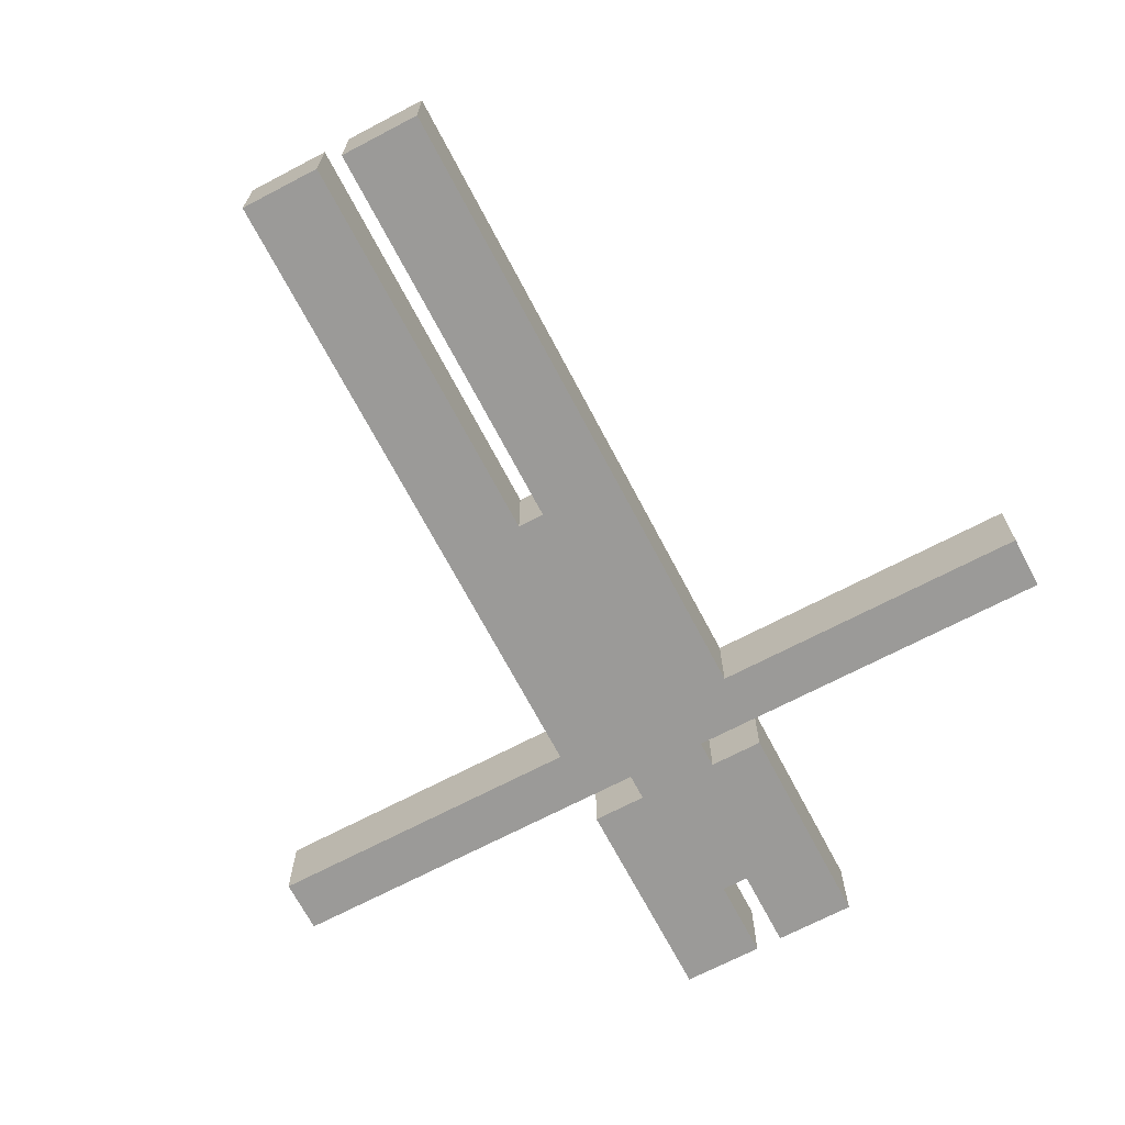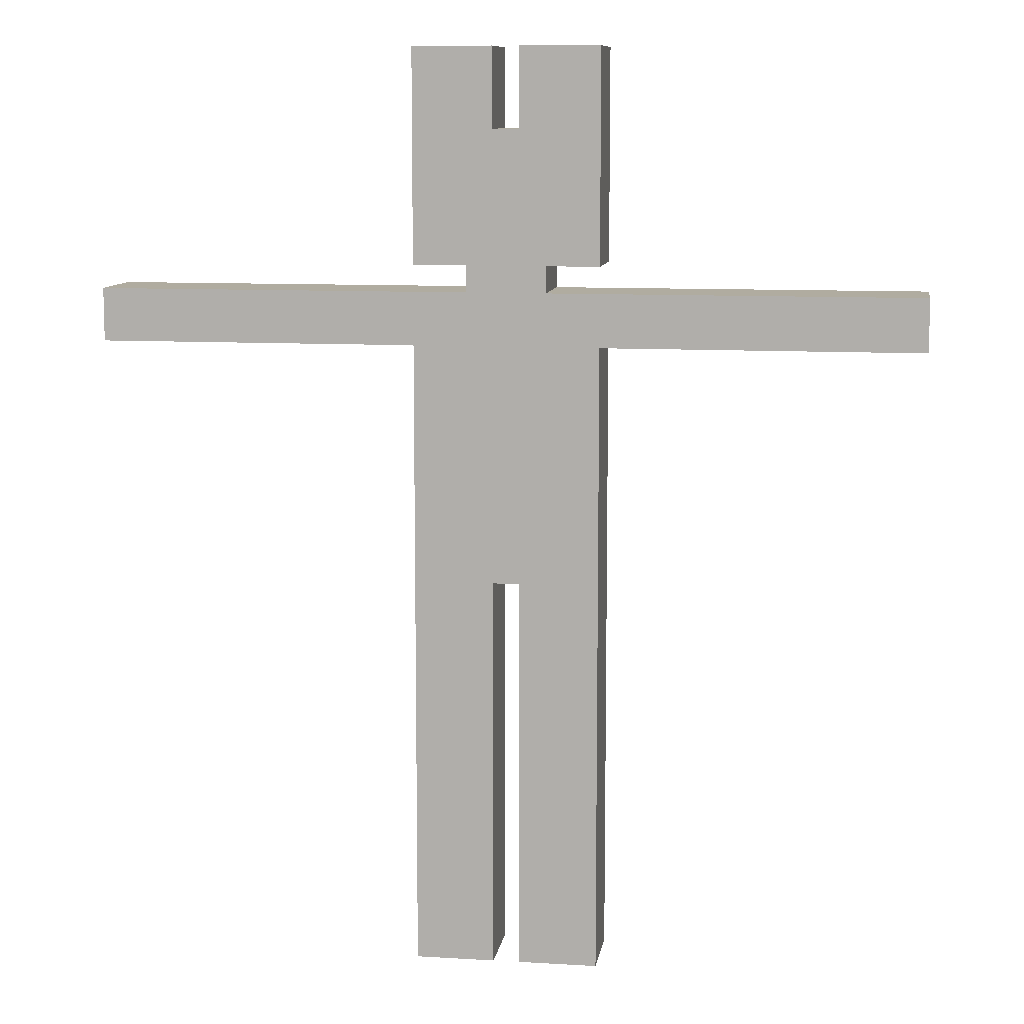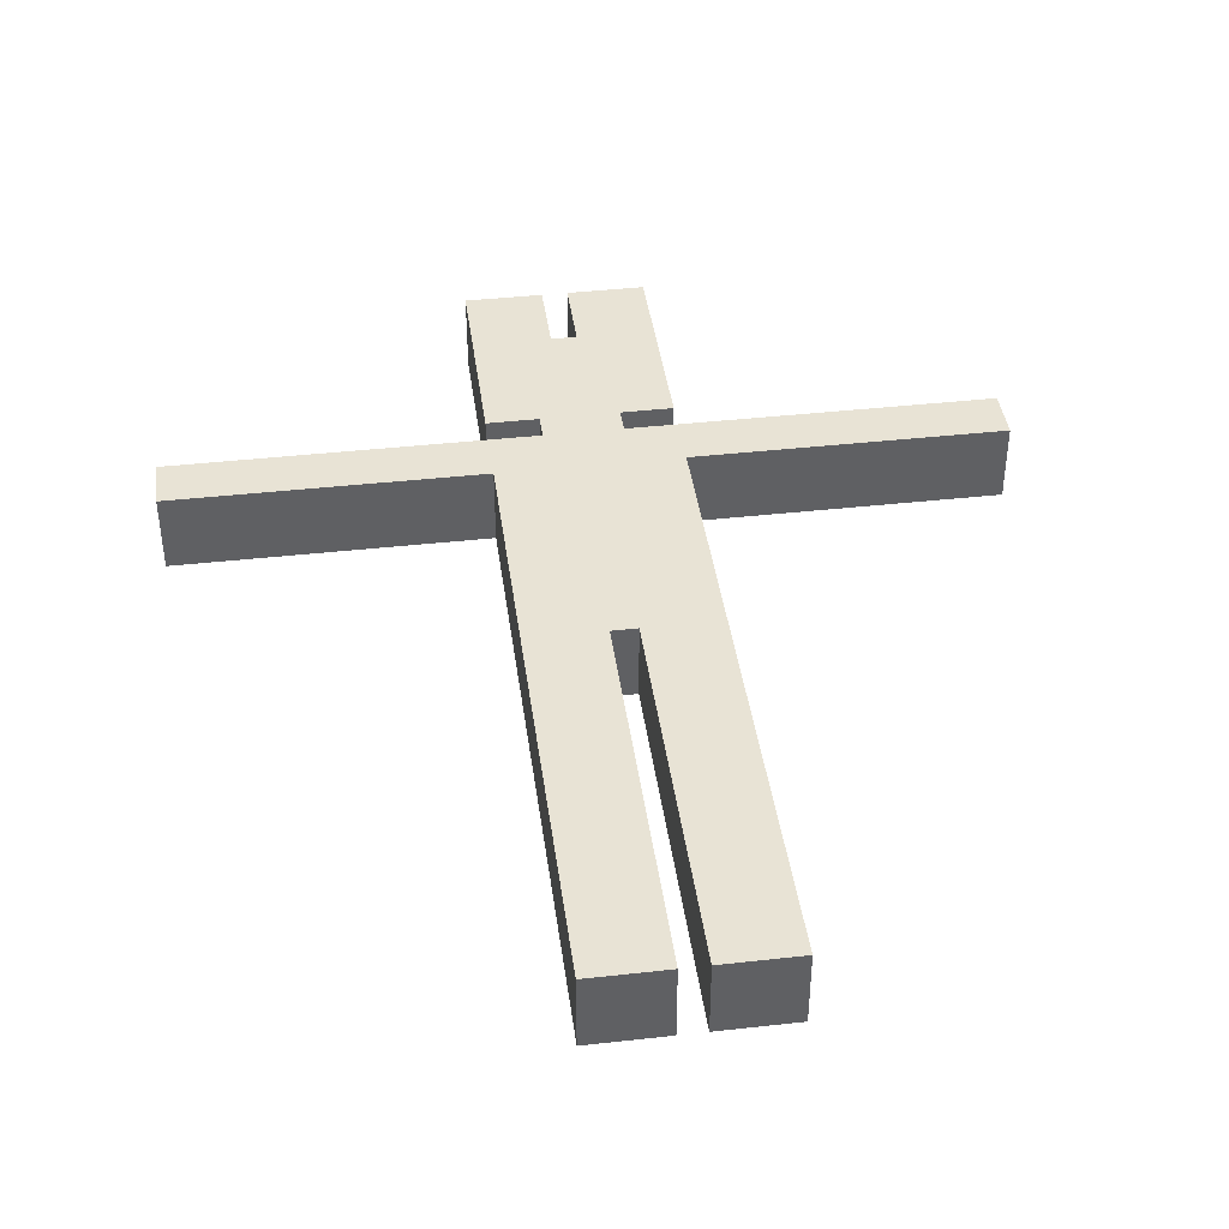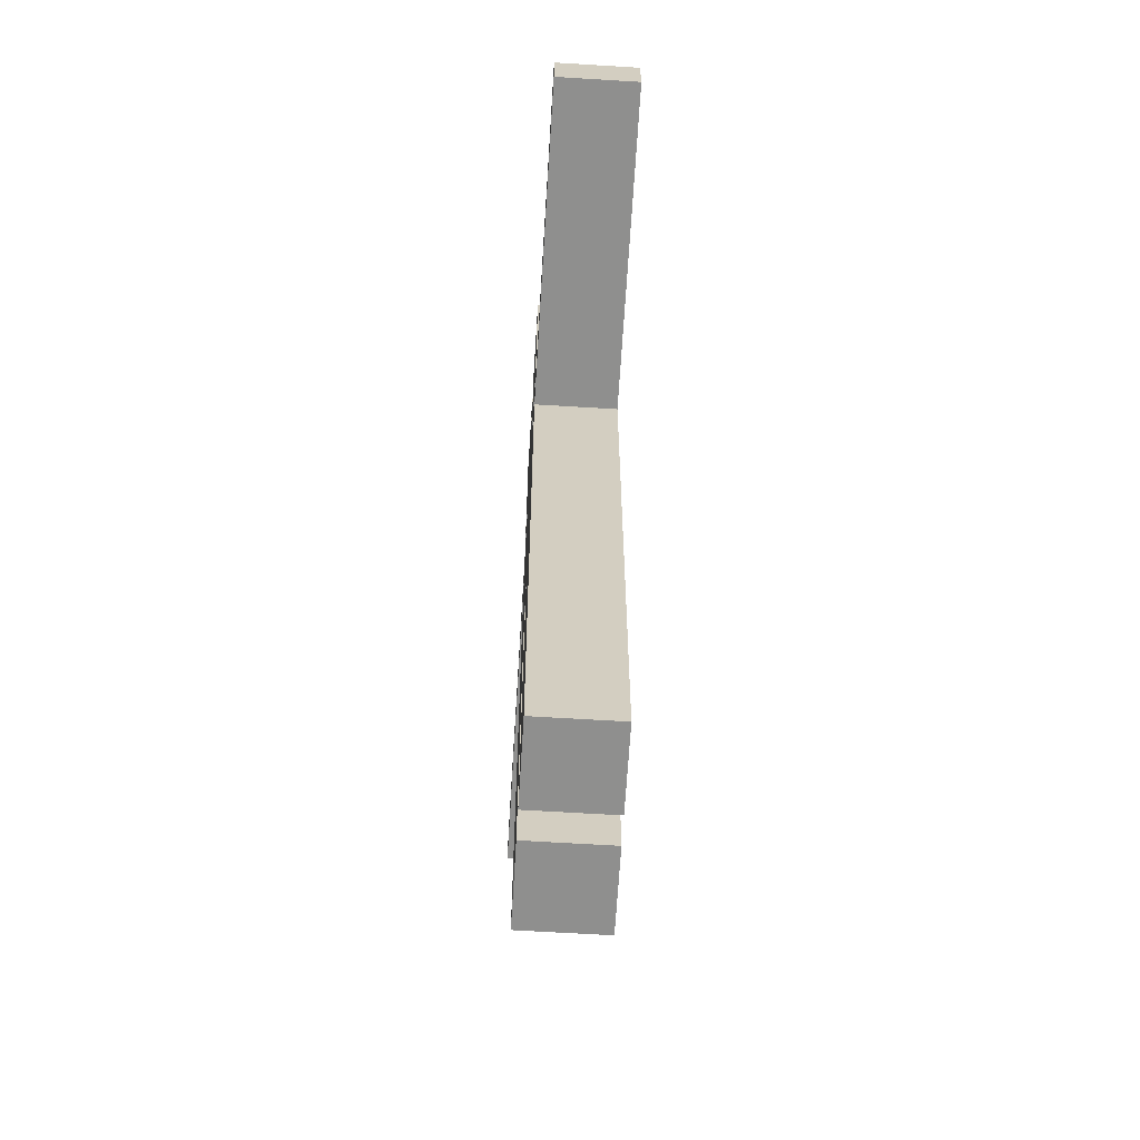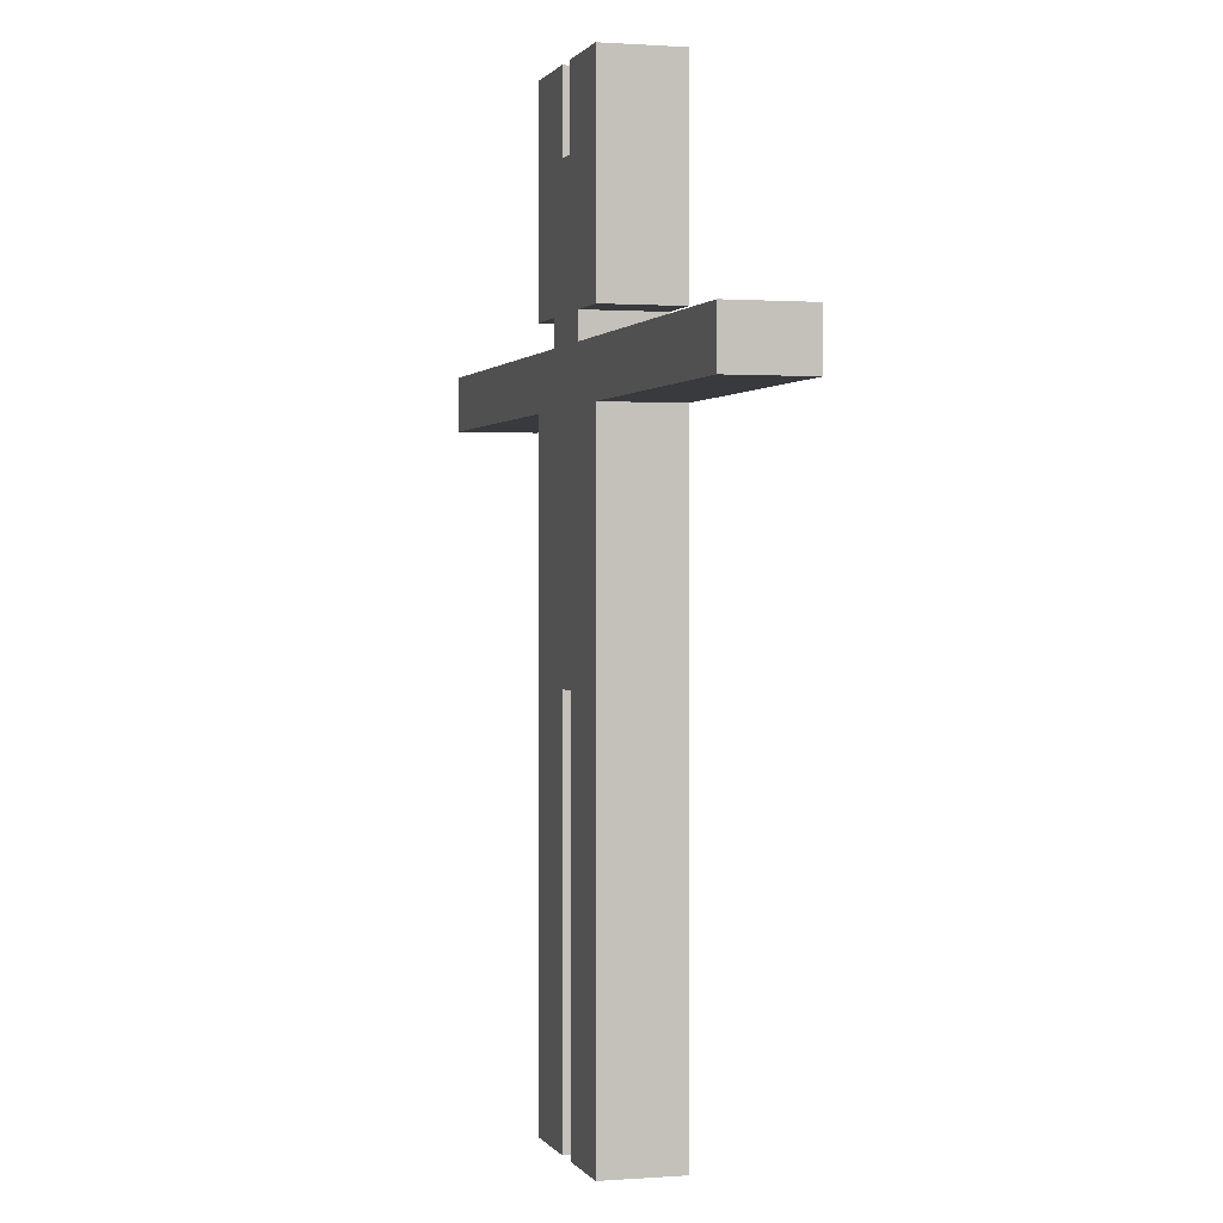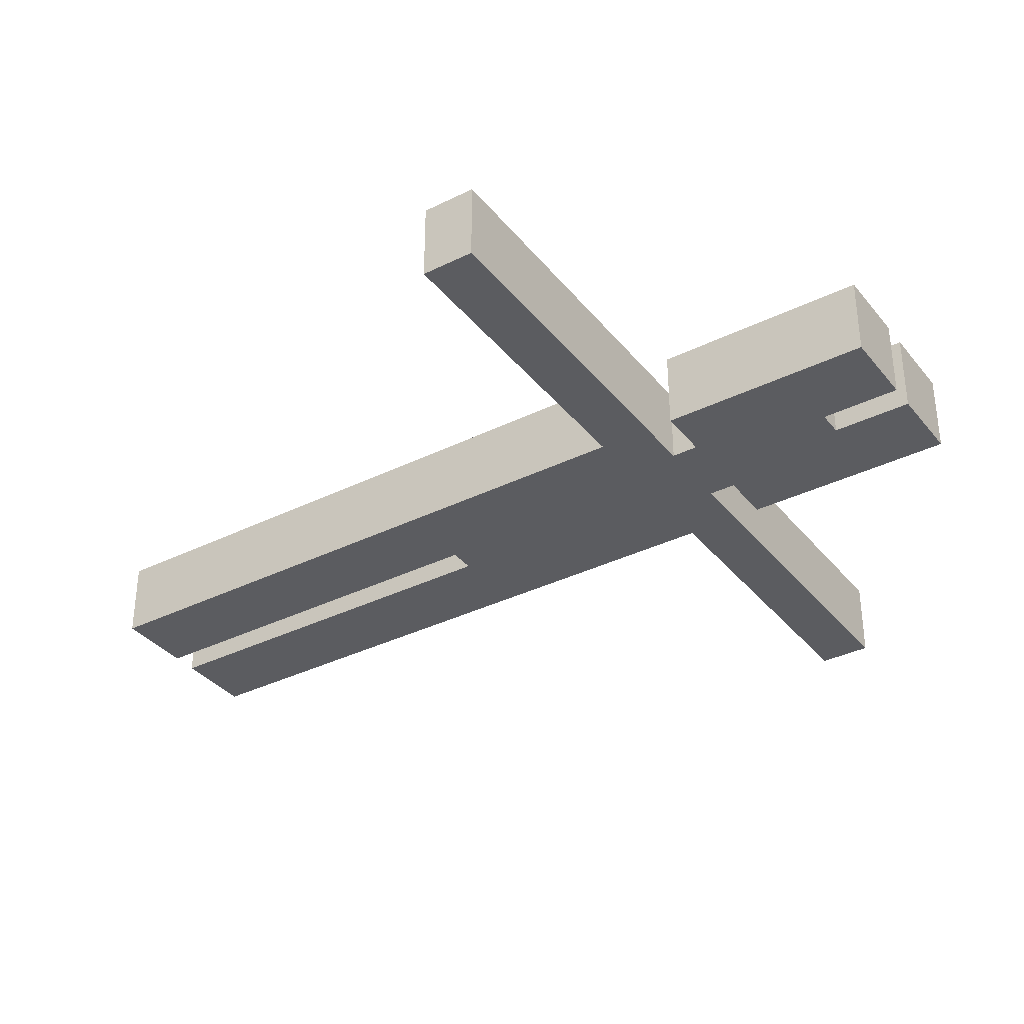
<metadata>
{"format":"obj","ext":"obj","renderer":"f3d","projection":"perspective","resolution":1024,"background":"white","views":[{"elev":-69.3,"azim":27.7,"up":"+Z"},{"elev":9.9,"azim":-171.3,"up":"+Y"},{"elev":41.2,"azim":-7.7,"up":"+Z"},{"elev":-65.3,"azim":86.5,"up":"+Y"},{"elev":0.7,"azim":74.1,"up":"+Y"},{"elev":-35.2,"azim":123.3,"up":"+Z"}]}
</metadata>
<code>
o
v -1.7 2.4 -1.7
v -1.7 2.4 -2
v -1.7 2.6 -1.7
v -1.7 2.6 -2
v -0.5 0 -1.7
v -0.5 0 -2
v -0.5 0.1 -1.7
v -0.5 0.1 -2
v -0.5 1.1 -1.7
v -0.5 1.1 -2
v -0.5 1.7 -1.7
v -0.5 1.7 -2
v -0.5 2.4 -1.7
v -0.5 2.4 -2
v -0.5 2.7 -1.7
v -0.5 2.7 -2
v -0.5 3.5 -1.7
v -0.5 3.5 -2
v -0.3 2.6 -1.7
v -0.3 2.6 -2
v -0.3 2.7 -1.7
v -0.3 2.7 -2
v -0.1 0 -1.7
v -0.1 0 -2
v -0.1 0.1 -1.7
v -0.1 0.1 -2
v -0.1 1.1 -1.7
v -0.1 1.1 -2
v -0.1 1.5 -1.7
v -0.1 1.5 -2
v -0.1 3.2 -1.7
v -0.1 3.2 -2
v -0.1 3.5 -1.7
v -0.1 3.5 -2
v -0.2 0 -1.7
v -0.2 0 -2
v -0.2 0.1 -1.7
v -0.2 0.1 -2
v -0.2 1.1 -1.7
v -0.2 1.1 -2
v -0.2 1.5 -1.7
v -0.2 1.5 -2
v -0.2 3.2 -1.7
v -0.2 3.2 -2
v -0.2 3.5 -1.7
v -0.2 3.5 -2
v 1.192e-07 2.6 -1.7
v 1.192e-07 2.6 -2
v 1.192e-07 2.7 -1.7
v 1.192e-07 2.7 -2
v 0.2 0 -1.7
v 0.2 0 -2
v 0.2 0.1 -1.7
v 0.2 0.1 -2
v 0.2 1.1 -1.7
v 0.2 1.1 -2
v 0.2 1.7 -1.7
v 0.2 1.7 -2
v 0.2 2.4 -1.7
v 0.2 2.4 -2
v 0.2 2.7 -1.7
v 0.2 2.7 -2
v 0.2 3.5 -1.7
v 0.2 3.5 -2
v 1.4 2.4 -1.7
v 1.4 2.4 -2
v 1.4 2.6 -1.7
v 1.4 2.6 -2
v -1.7 2.4 -1.7
v -1.7 2.6 -1.7
v -1.6 2.4 -1.7
v -1.6 2.6 -1.7
v -0.8 2.4 -1.7
v -0.8 2.6 -1.7
v -0.5 0 -1.7
v -0.5 0.1 -1.7
v -0.5 1.1 -1.7
v -0.5 1.7 -1.7
v -0.5 2.4 -1.7
v -0.5 2.7 -1.7
v -0.5 3.5 -1.7
v -0.4 2.9 -1.7
v -0.4 3 -1.7
v -0.4 3.2 -1.7
v -0.4 3.4 -1.7
v -0.3 2.6 -1.7
v -0.3 2.7 -1.7
v -0.3 2.8 -1.7
v -0.3 2.9 -1.7
v -0.3 3 -1.7
v -0.3 3.1 -1.7
v -0.3 3.2 -1.7
v -0.3 3.4 -1.7
v -0.2 0 -1.7
v -0.2 0.1 -1.7
v -0.2 1.1 -1.7
v -0.2 1.5 -1.7
v -0.2 3 -1.7
v -0.2 3.1 -1.7
v -0.2 3.2 -1.7
v -0.2 3.5 -1.7
v -0.1 0 -1.7
v -0.1 0.1 -1.7
v -0.1 1.1 -1.7
v -0.1 1.5 -1.7
v -0.1 3 -1.7
v -0.1 3.1 -1.7
v -0.1 3.2 -1.7
v -0.1 3.5 -1.7
v 1.192e-07 2.6 -1.7
v 1.192e-07 2.7 -1.7
v 1.192e-07 2.8 -1.7
v 1.192e-07 2.9 -1.7
v 1.192e-07 3 -1.7
v 1.192e-07 3.1 -1.7
v 1.192e-07 3.2 -1.7
v 1.192e-07 3.4 -1.7
v 0.1 2.9 -1.7
v 0.1 3 -1.7
v 0.1 3.2 -1.7
v 0.1 3.4 -1.7
v 0.2 0 -1.7
v 0.2 0.1 -1.7
v 0.2 1.1 -1.7
v 0.2 1.7 -1.7
v 0.2 2.4 -1.7
v 0.2 2.7 -1.7
v 0.2 3.5 -1.7
v 0.5 2.4 -1.7
v 0.5 2.6 -1.7
v 1.3 2.4 -1.7
v 1.3 2.6 -1.7
v 1.4 2.4 -1.7
v 1.4 2.6 -1.7
v -1.7 2.4 -2
v -1.7 2.6 -2
v -1.6 2.4 -2
v -1.6 2.6 -2
v -0.8 2.4 -2
v -0.8 2.6 -2
v -0.5 0 -2
v -0.5 0.1 -2
v -0.5 1.1 -2
v -0.5 1.7 -2
v -0.5 2.4 -2
v -0.5 2.7 -2
v -0.5 3.5 -2
v -0.3 2.6 -2
v -0.3 2.7 -2
v -0.2 0 -2
v -0.2 0.1 -2
v -0.2 1.1 -2
v -0.2 1.5 -2
v -0.2 3.2 -2
v -0.2 3.5 -2
v -0.1 0 -2
v -0.1 0.1 -2
v -0.1 1.1 -2
v -0.1 1.5 -2
v -0.1 3.2 -2
v -0.1 3.5 -2
v 1.192e-07 2.6 -2
v 1.192e-07 2.7 -2
v 0.2 0 -2
v 0.2 0.1 -2
v 0.2 1.1 -2
v 0.2 1.7 -2
v 0.2 2.4 -2
v 0.2 2.7 -2
v 0.2 3.5 -2
v 0.5 2.4 -2
v 0.5 2.6 -2
v 1.3 2.4 -2
v 1.3 2.6 -2
v 1.4 2.4 -2
v 1.4 2.6 -2
v -0.5 0 -1.7
v -0.2 0 -1.7
v -0.1 0 -1.7
v 0.2 0 -1.7
v -0.5 0 -2
v -0.2 0 -2
v -0.1 0 -2
v 0.2 0 -2
v -0.2 1.5 -1.7
v -0.1 1.5 -1.7
v -0.2 1.5 -2
v -0.1 1.5 -2
v -1.7 2.4 -1.7
v -1.6 2.4 -1.7
v -0.8 2.4 -1.7
v -0.5 2.4 -1.7
v 0.2 2.4 -1.7
v 0.5 2.4 -1.7
v 1.3 2.4 -1.7
v 1.4 2.4 -1.7
v -1.7 2.4 -2
v -1.6 2.4 -2
v -0.8 2.4 -2
v -0.5 2.4 -2
v 0.2 2.4 -2
v 0.5 2.4 -2
v 1.3 2.4 -2
v 1.4 2.4 -2
v -0.5 2.7 -1.7
v -0.3 2.7 -1.7
v 1.192e-07 2.7 -1.7
v 0.2 2.7 -1.7
v -0.5 2.7 -2
v -0.3 2.7 -2
v 1.192e-07 2.7 -2
v 0.2 2.7 -2
v -1.7 2.6 -1.7
v -1.6 2.6 -1.7
v -0.8 2.6 -1.7
v -0.3 2.6 -1.7
v 1.192e-07 2.6 -1.7
v 0.5 2.6 -1.7
v 1.3 2.6 -1.7
v 1.4 2.6 -1.7
v -1.7 2.6 -2
v -1.6 2.6 -2
v -0.8 2.6 -2
v -0.3 2.6 -2
v 1.192e-07 2.6 -2
v 0.5 2.6 -2
v 1.3 2.6 -2
v 1.4 2.6 -2
v -0.2 3.2 -1.7
v -0.1 3.2 -1.7
v -0.2 3.2 -2
v -0.1 3.2 -2
v -0.5 3.5 -1.7
v -0.2 3.5 -1.7
v -0.1 3.5 -1.7
v 0.2 3.5 -1.7
v -0.5 3.5 -2
v -0.2 3.5 -2
v -0.1 3.5 -2
v 0.2 3.5 -2
f 3 2 1
f 4 2 3
f 7 6 5
f 8 6 7
f 9 8 7
f 10 8 9
f 11 10 9
f 12 10 11
f 13 12 11
f 14 12 13
f 17 16 15
f 18 16 17
f 21 20 19
f 22 20 21
f 25 24 23
f 26 24 25
f 27 26 25
f 28 26 27
f 29 28 27
f 30 28 29
f 33 32 31
f 34 32 33
f 35 36 37
f 37 36 38
f 37 38 39
f 39 38 40
f 39 40 41
f 41 40 42
f 43 44 45
f 45 44 46
f 47 48 49
f 49 48 50
f 51 52 53
f 53 52 54
f 53 54 55
f 55 54 56
f 55 56 57
f 57 56 58
f 57 58 59
f 59 58 60
f 61 62 63
f 63 62 64
f 65 66 67
f 67 66 68
f 71 70 69
f 72 70 71
f 73 72 71
f 74 72 73
f 79 74 73
f 82 81 80
f 83 81 82
f 84 81 83
f 85 81 84
f 86 79 78
f 86 74 79
f 87 82 80
f 88 82 87
f 89 83 82
f 89 82 88
f 90 84 83
f 90 83 89
f 91 84 90
f 92 85 84
f 92 84 91
f 93 81 85
f 93 85 92
f 94 76 75
f 95 77 76
f 95 76 94
f 96 78 77
f 96 77 95
f 97 78 96
f 98 91 90
f 98 90 89
f 99 92 91
f 99 91 98
f 99 93 92
f 100 93 99
f 101 81 93
f 101 93 100
f 105 78 97
f 106 98 89
f 106 100 99
f 106 99 98
f 107 100 106
f 108 100 107
f 110 86 78
f 110 88 87
f 110 87 86
f 111 88 110
f 112 89 88
f 112 88 111
f 113 106 89
f 113 89 112
f 114 107 106
f 114 106 113
f 115 109 108
f 115 107 114
f 115 108 107
f 116 109 115
f 117 109 116
f 118 114 113
f 118 113 112
f 118 112 111
f 119 116 115
f 119 114 118
f 119 115 114
f 120 117 116
f 120 116 119
f 121 109 117
f 121 117 120
f 122 103 102
f 123 104 103
f 123 103 122
f 124 105 104
f 124 104 123
f 125 78 105
f 125 105 124
f 125 110 78
f 126 110 125
f 127 120 119
f 127 121 120
f 127 119 118
f 127 118 111
f 128 109 121
f 128 121 127
f 129 110 126
f 130 110 129
f 131 130 129
f 132 130 131
f 133 132 131
f 134 132 133
f 135 136 137
f 137 136 138
f 137 138 139
f 139 138 140
f 139 140 145
f 144 145 148
f 145 140 148
f 146 147 149
f 141 142 150
f 142 143 151
f 150 142 151
f 143 144 152
f 151 143 152
f 152 144 153
f 148 149 154
f 149 147 154
f 154 147 155
f 153 144 159
f 148 154 160
f 144 148 162
f 160 161 162
f 148 160 162
f 162 161 163
f 156 157 164
f 157 158 165
f 164 157 165
f 158 159 166
f 165 158 166
f 159 144 167
f 166 159 167
f 144 162 167
f 167 162 168
f 163 161 169
f 169 161 170
f 168 162 171
f 171 162 172
f 171 172 173
f 173 172 174
f 173 174 175
f 175 174 176
f 181 178 177
f 182 178 181
f 183 180 179
f 184 180 183
f 187 186 185
f 188 186 187
f 197 190 189
f 198 191 190
f 198 190 197
f 199 192 191
f 199 191 198
f 200 192 199
f 201 194 193
f 202 195 194
f 202 194 201
f 203 196 195
f 203 195 202
f 204 196 203
f 209 206 205
f 210 206 209
f 211 208 207
f 212 208 211
f 213 214 221
f 214 215 222
f 221 214 222
f 215 216 223
f 222 215 223
f 223 216 224
f 217 218 225
f 218 219 226
f 225 218 226
f 219 220 227
f 226 219 227
f 227 220 228
f 229 230 231
f 231 230 232
f 233 234 237
f 237 234 238
f 235 236 239
f 239 236 240

</code>
